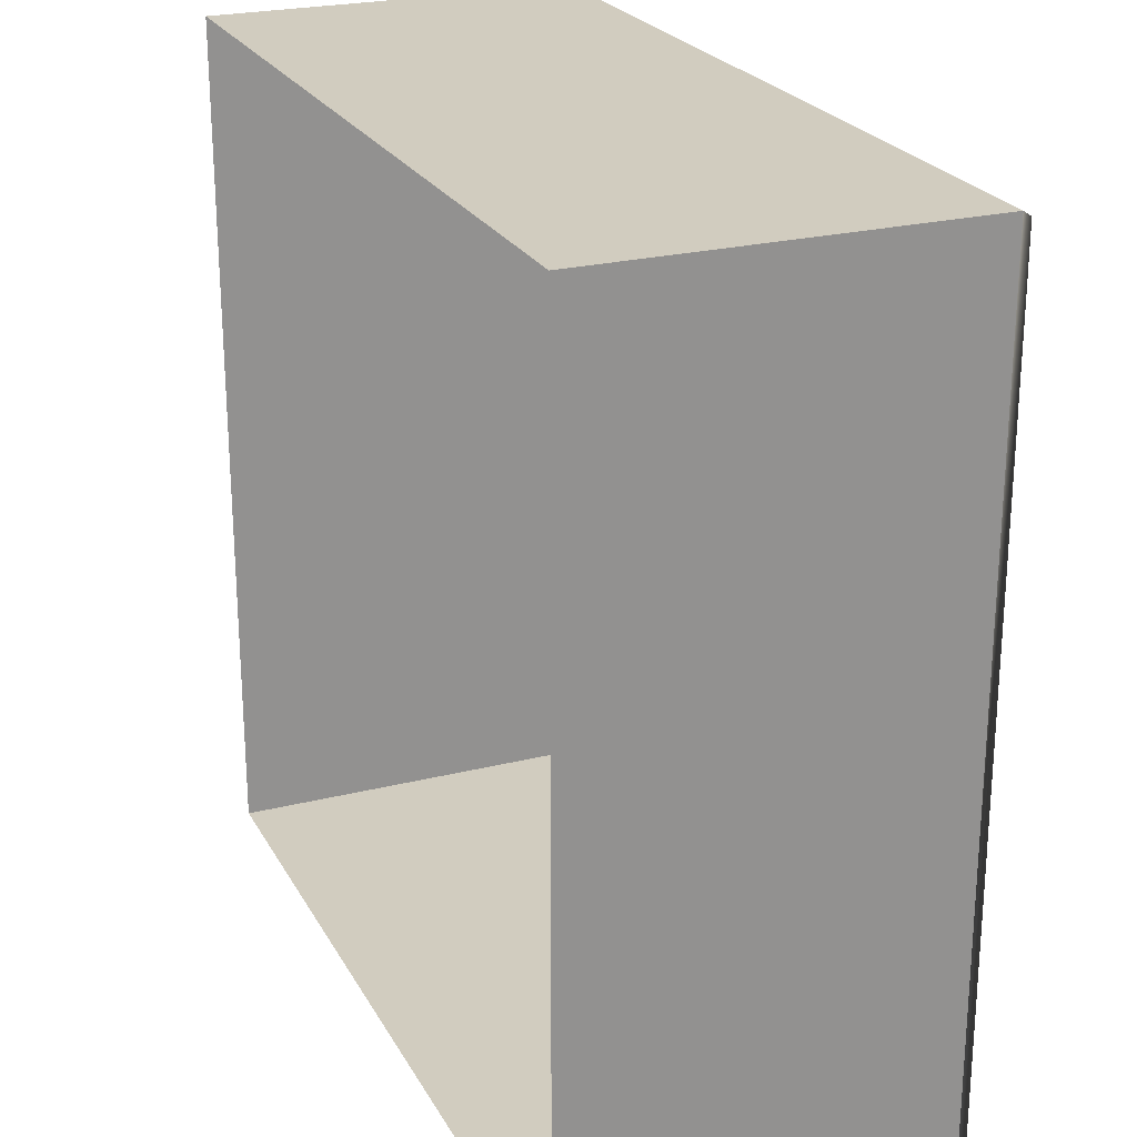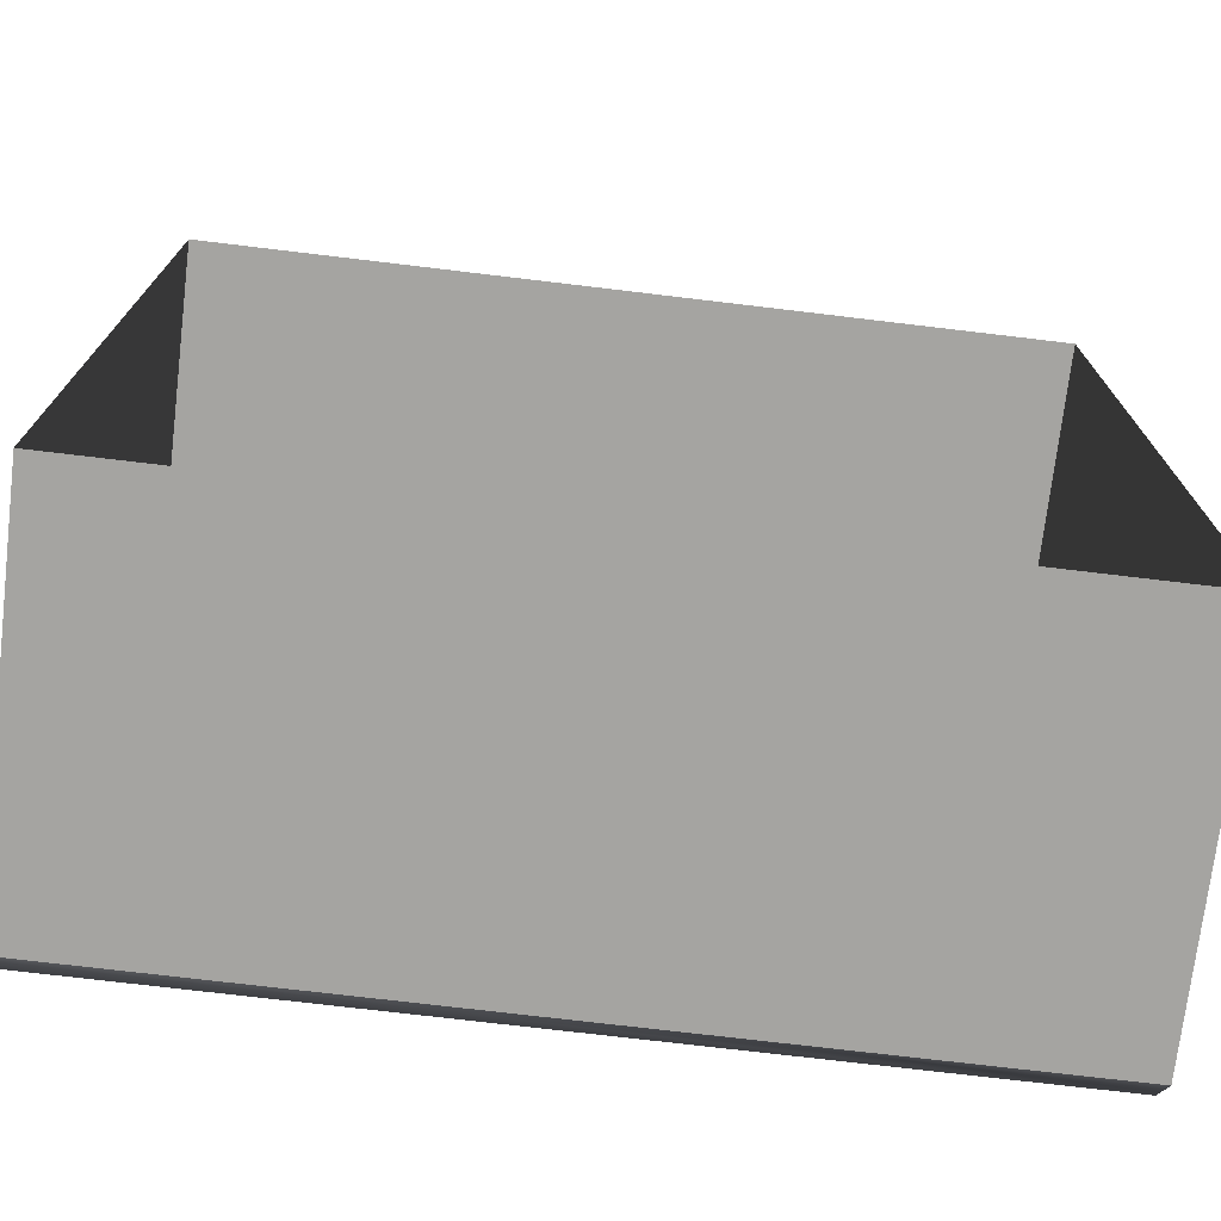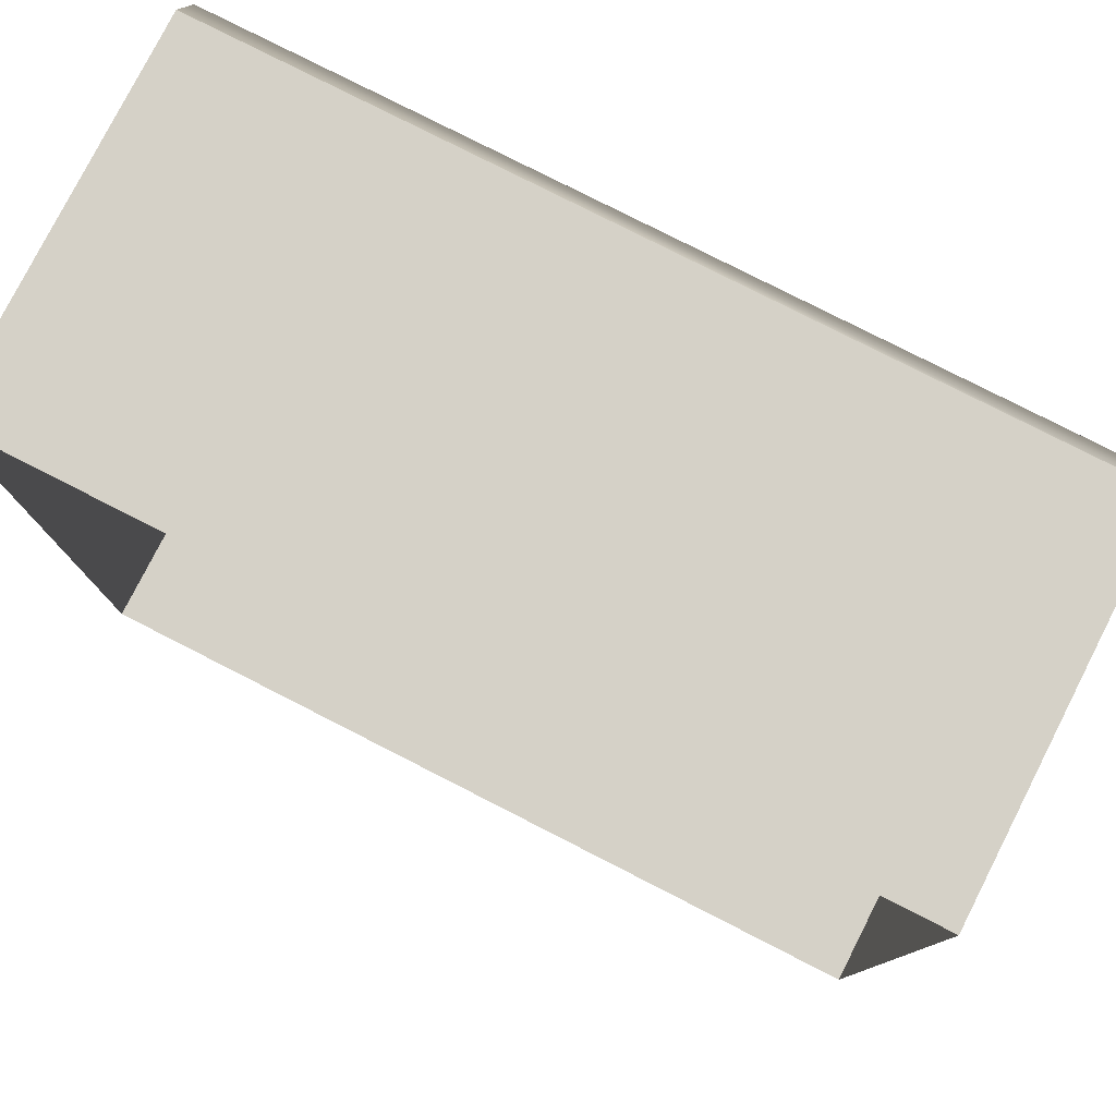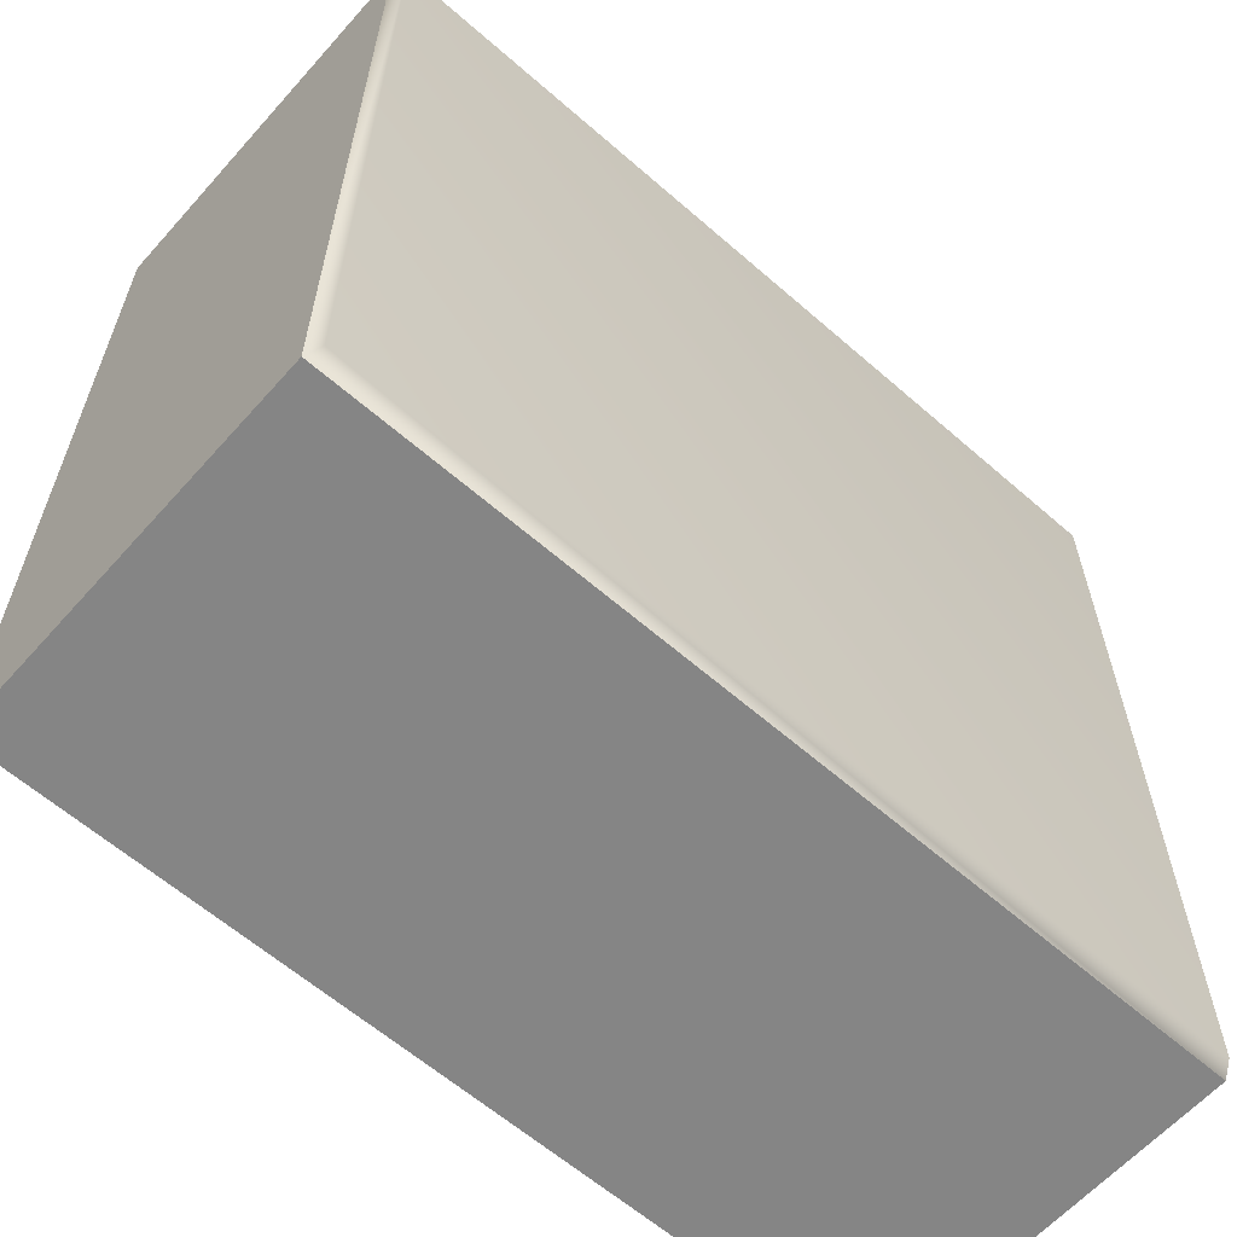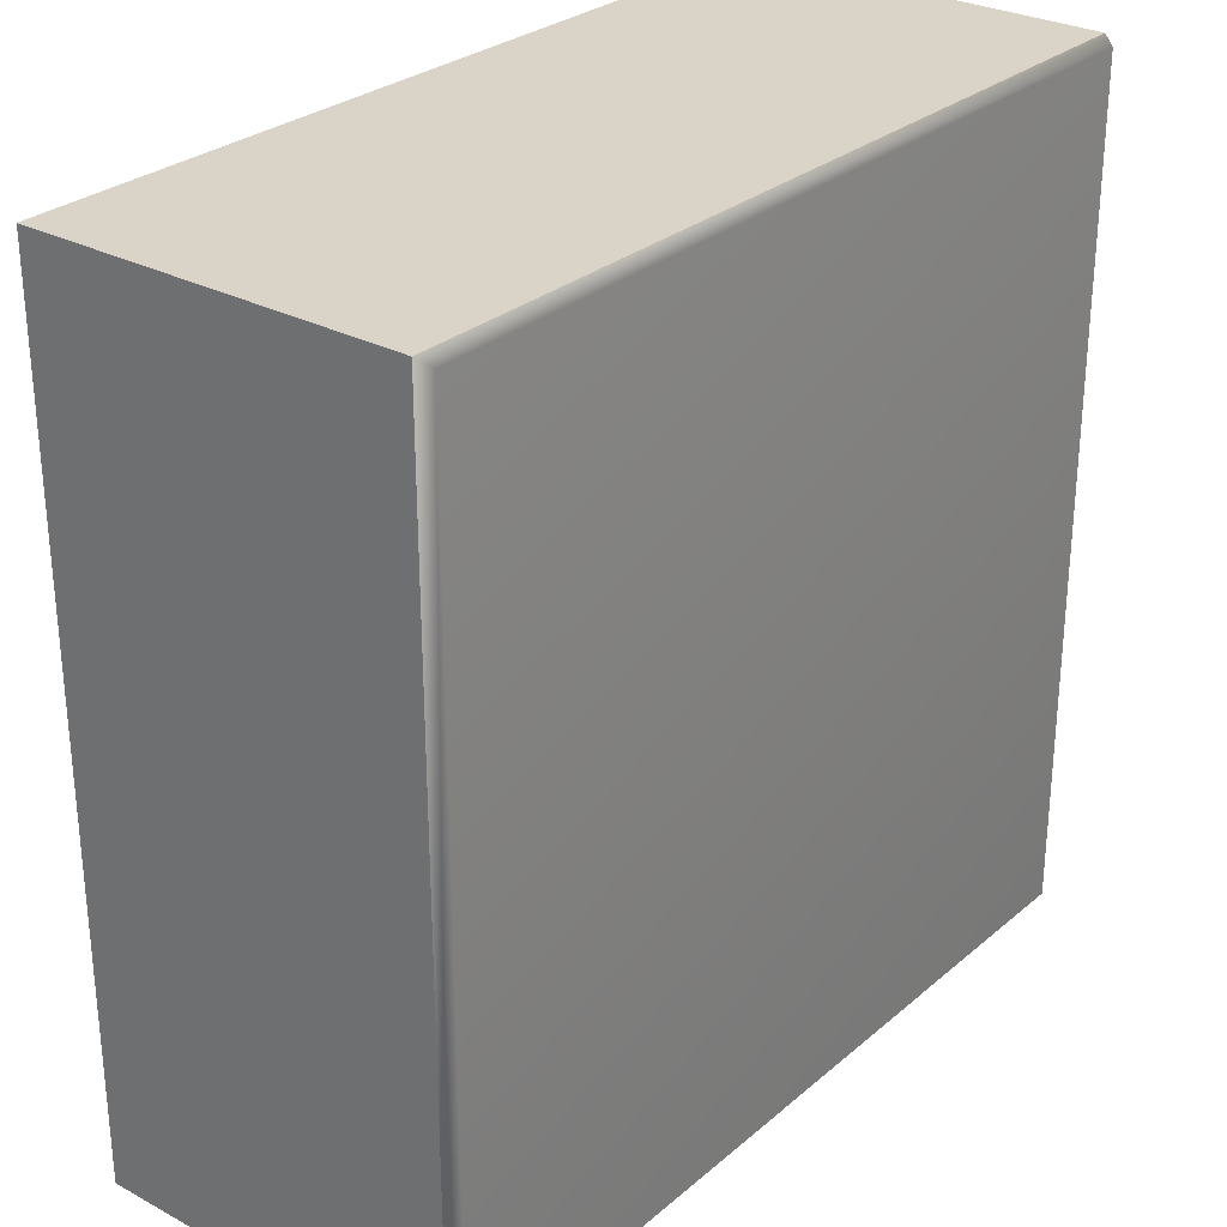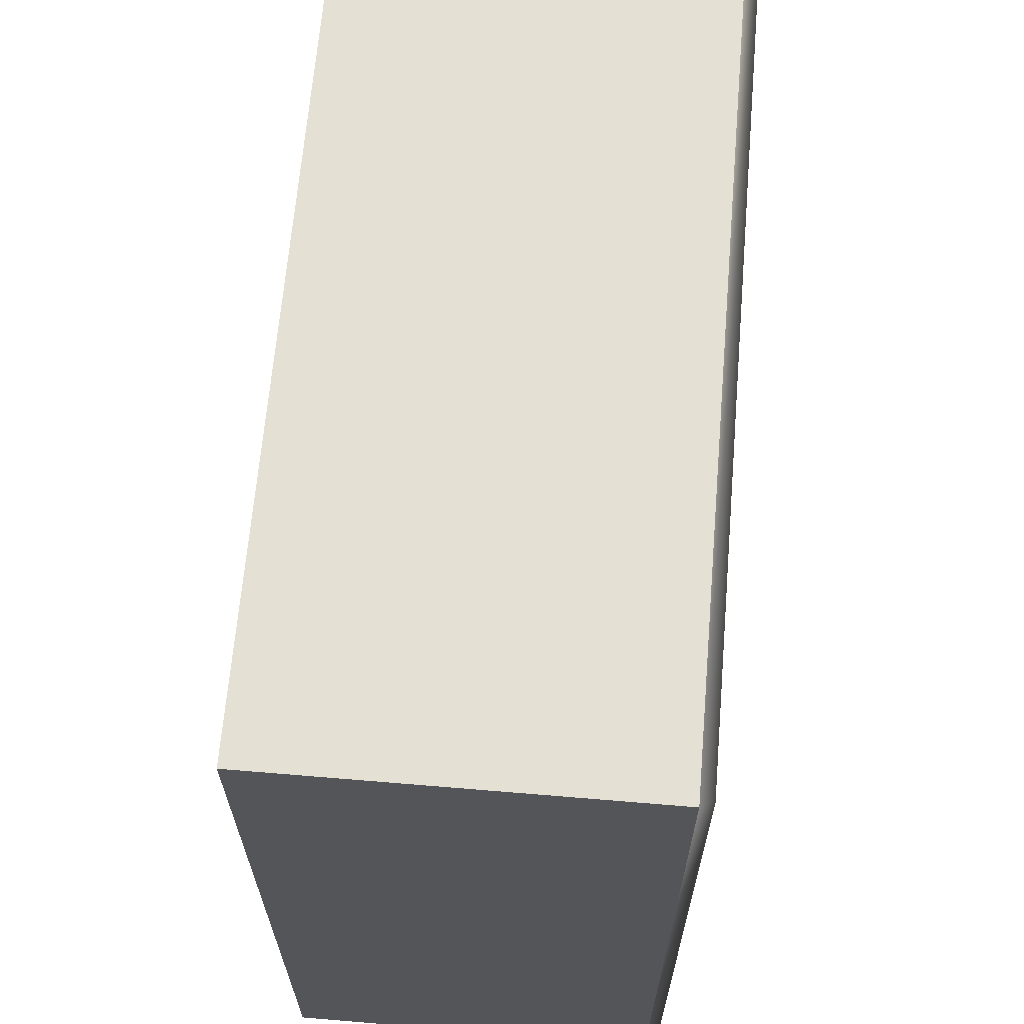
<metadata>
{"format":"obj","ext":"obj","renderer":"f3d","projection":"perspective","resolution":1024,"background":"white","views":[{"elev":23.8,"azim":67.4,"up":"+Z"},{"elev":-73.4,"azim":-6.8,"up":"+Z"},{"elev":78.9,"azim":27.0,"up":"+Z"},{"elev":-61.7,"azim":138.4,"up":"+Z"},{"elev":28.6,"azim":128.7,"up":"+Z"},{"elev":65.7,"azim":94.8,"up":"+Z"}]}
</metadata>
<code>
g S_Ground_tiles_Qcity_0258
v 49.08 0 49.08
v 49.08 0 -49.08
v 50 -1.482 -50
v 50 -1.482 50
v -49.08 0 49.08
v -50 -1.482 50
v -50 -1.482 -50
v -49.08 0 -49.08
v 50 -45 50
v 50 -1.482 50
v 50 -1.482 -50
v 50 -45 -50
v -50 -45 -50
v -50 -1.482 -50
v -50 -1.482 50
v -50 -45 50
v 50 -1.482 -50
v -50 -1.482 -50
v -50 -45 -50
v 50 -45 -50
v -50 -45 50
v -50 -1.482 50
v 50 -1.482 50
v 50 -45 50
g S_Ground_tiles_Qcity_0258_0
f 3 2 1
f 4 3 1
f 1 5 4
f 5 6 4
f 3 7 2
f 7 8 2
f 8 7 6
f 5 8 6
f 8 5 1
f 2 8 1
f 11 10 9
f 12 11 9
f 15 14 13
f 16 15 13
f 19 18 17
f 20 19 17
f 23 22 21
f 24 23 21

</code>
